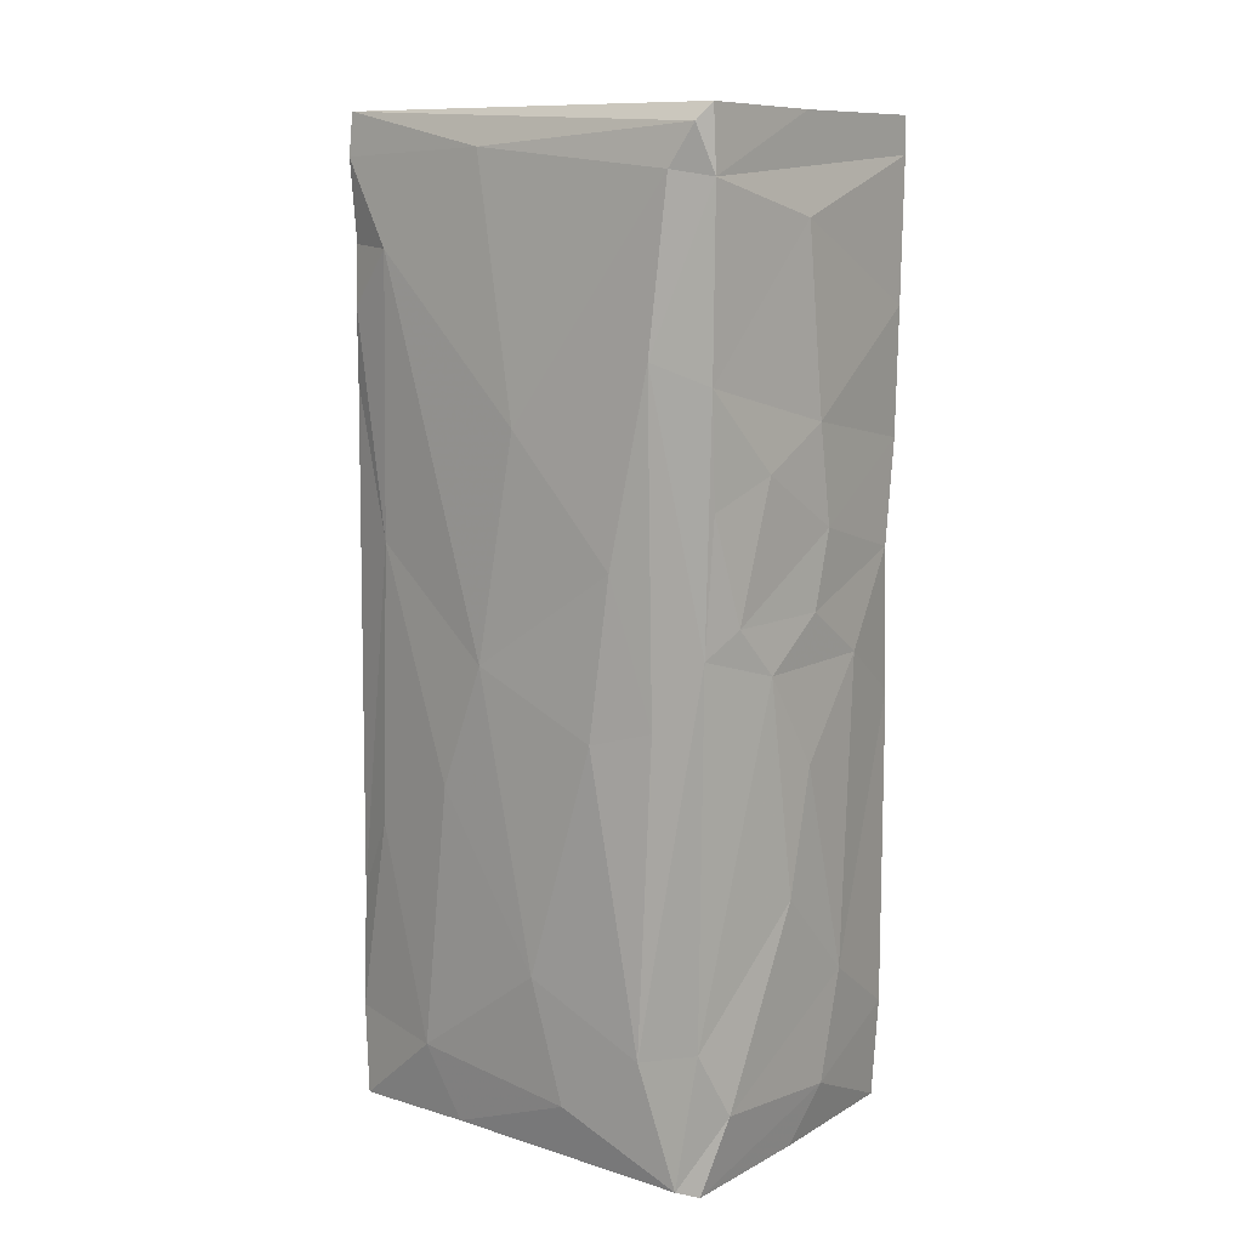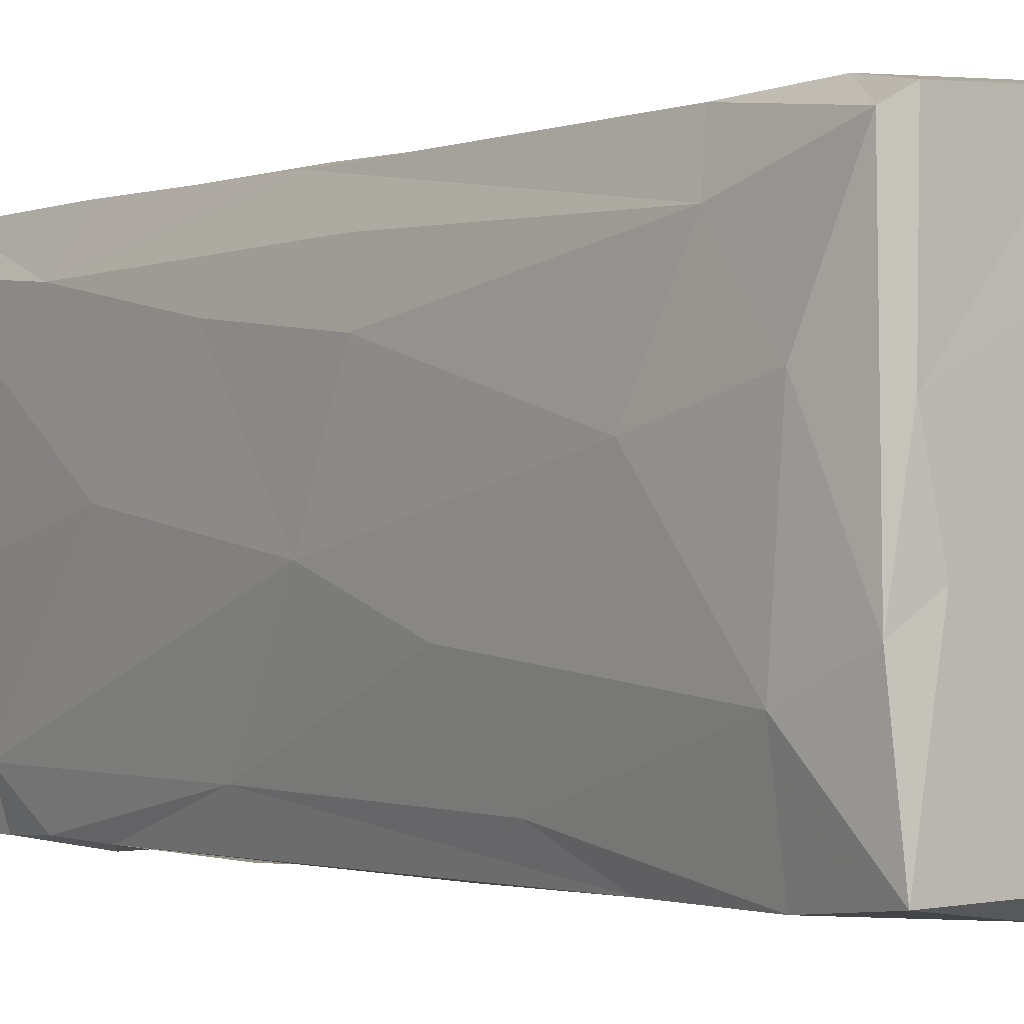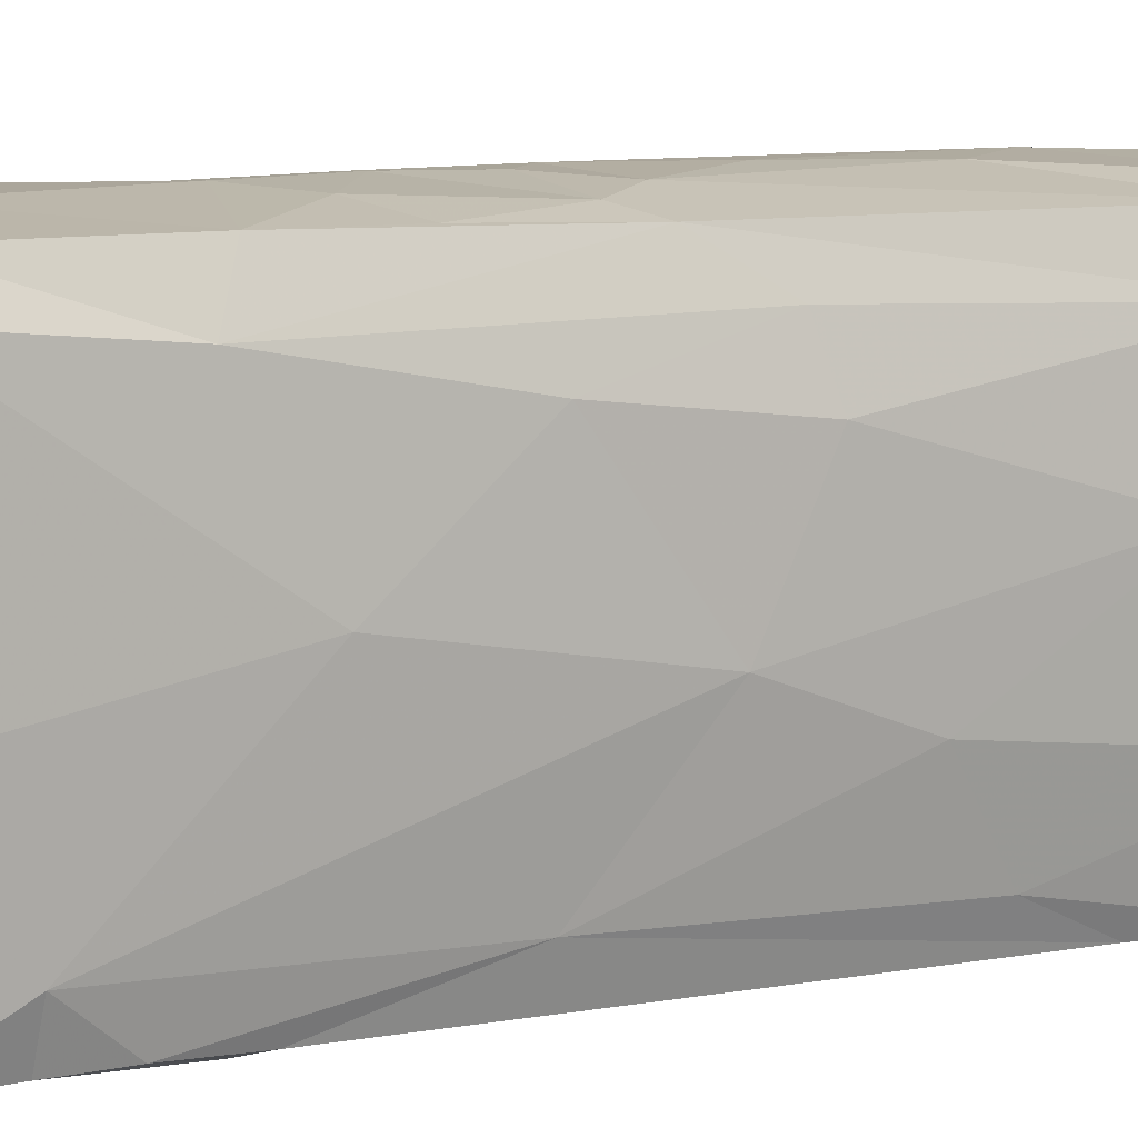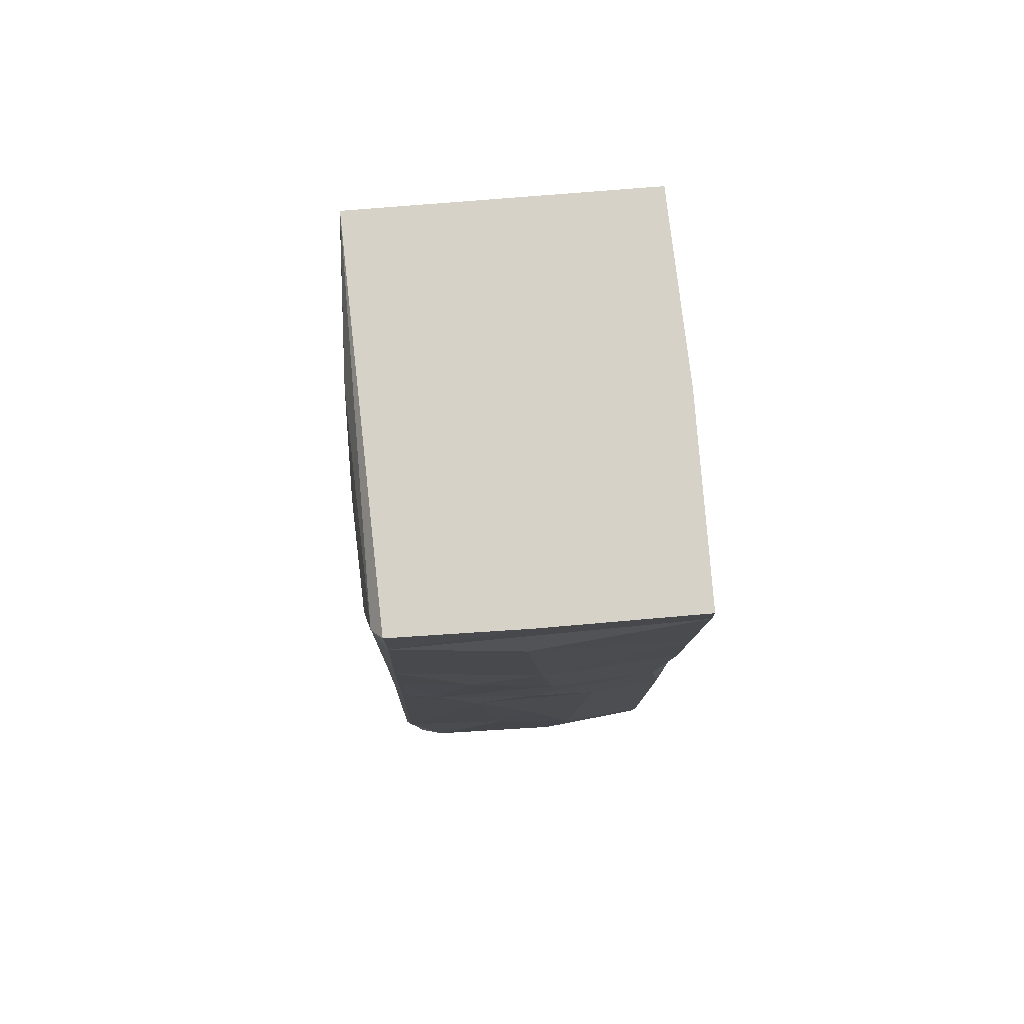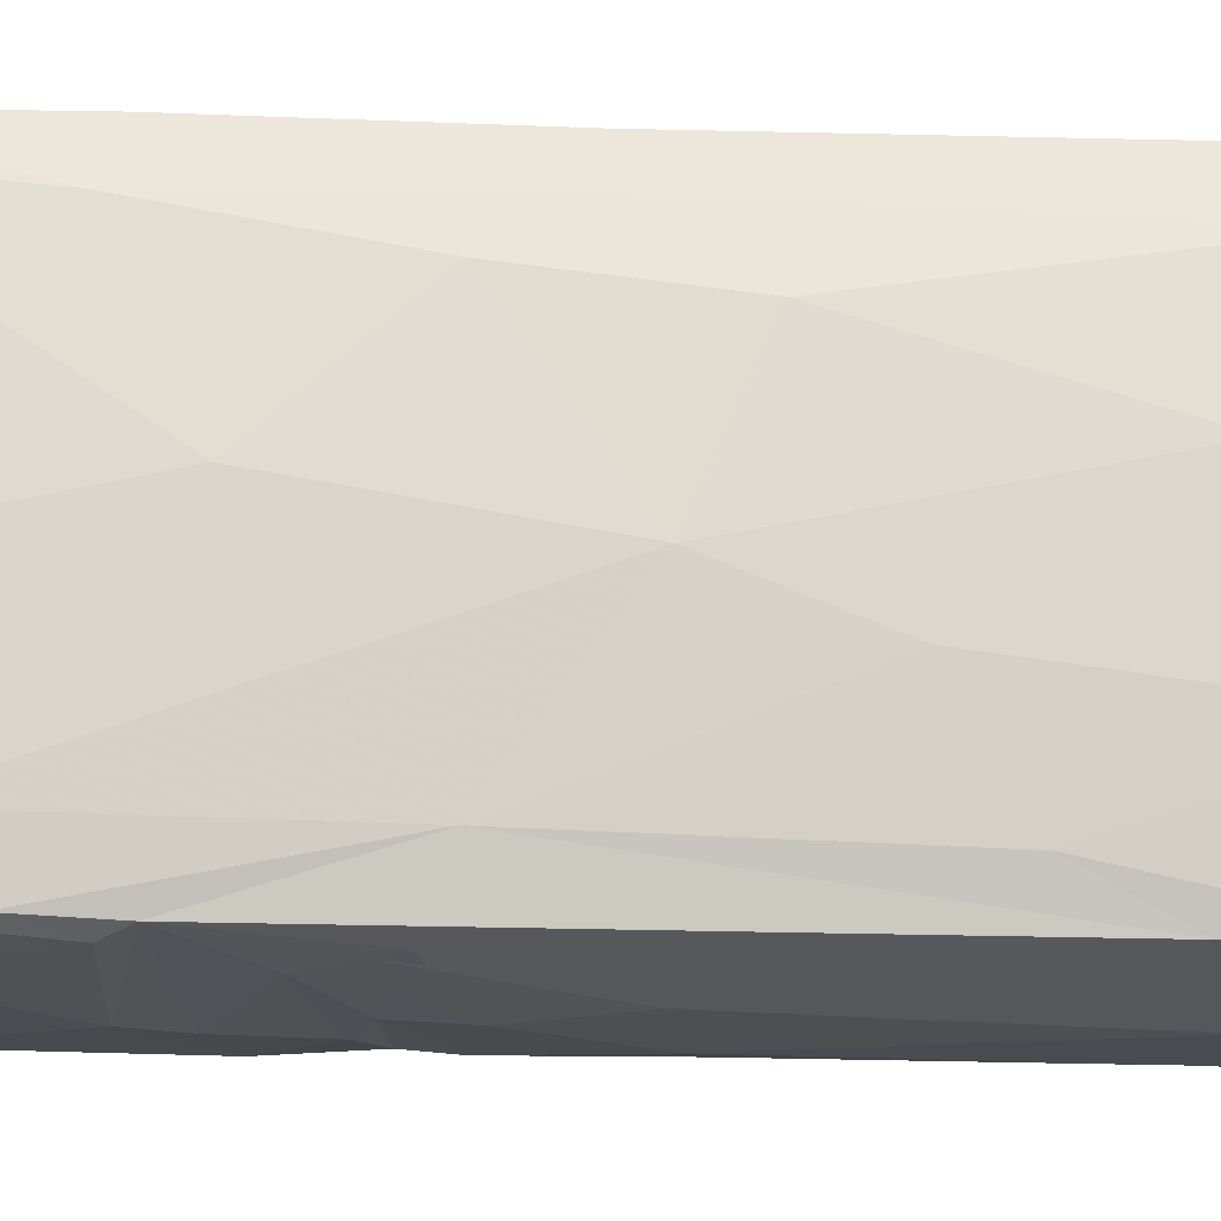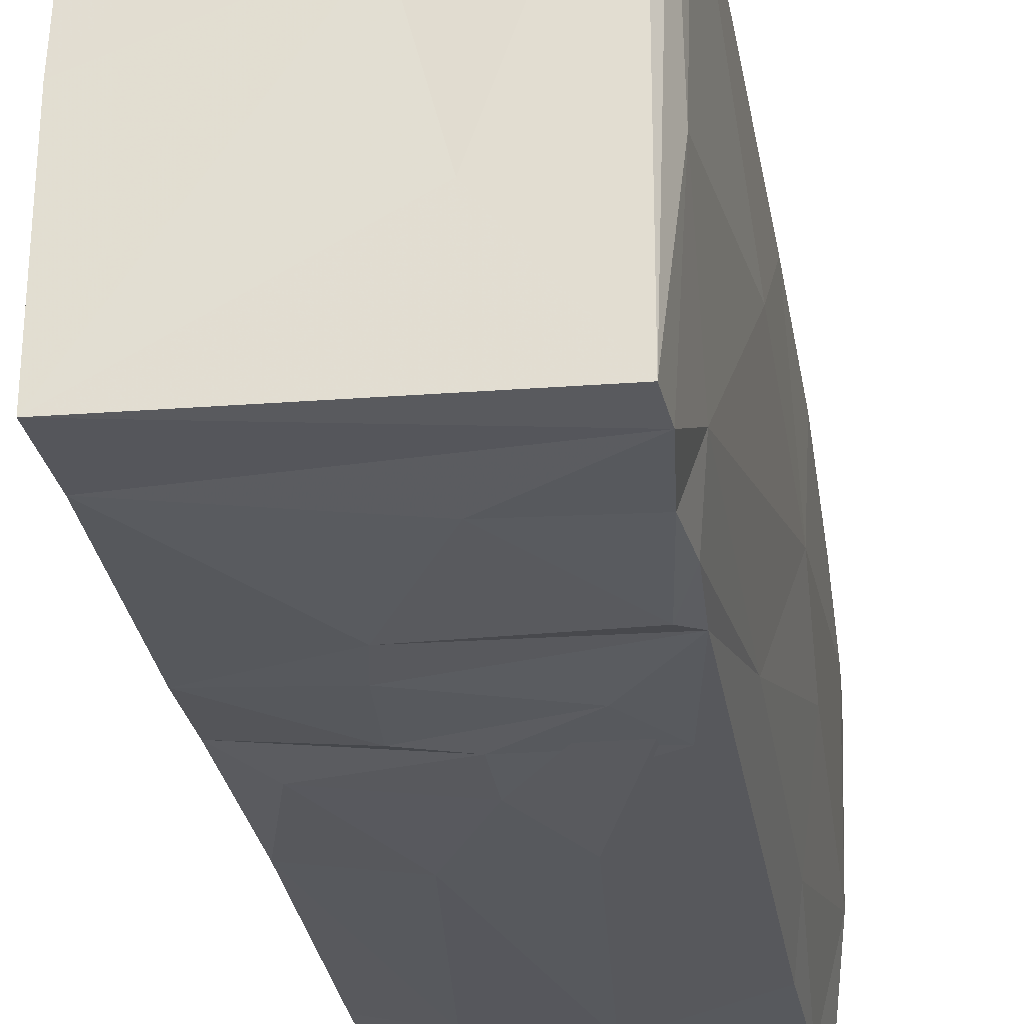
<metadata>
{"format":"obj","ext":"obj","renderer":"f3d","projection":"perspective","resolution":1024,"background":"white","views":[{"elev":11.5,"azim":126.5,"up":"+Z"},{"elev":-1.2,"azim":140.1,"up":"+Y"},{"elev":8.7,"azim":63.7,"up":"+Y"},{"elev":78.6,"azim":173.3,"up":"+Z"},{"elev":-20.1,"azim":85.4,"up":"+Y"},{"elev":-29.3,"azim":8.3,"up":"+Y"}]}
</metadata>
<code>
v 0.02705 0.009212 -0.06271
v 0.001771 0.03195 0.05952
v 0.02385 -0.02603 -0.02841
v -0.01017 0.03296 -0.0009976
v 0.02266 -0.03188 -0.05833
v -0.02438 -0.02918 0.01649
v 0.01869 0.03189 -0.06117
v 0.02298 -0.0246 0.05481
v -0.02486 -0.02973 0.06035
v 0.002113 0.0311 -0.07174
v -0.01203 -0.03238 -0.04611
v 0.006686 -0.01307 0.07357
v 0.02338 -0.02508 0.01344
v 0.02741 0.01453 -0.009743
v -0.006953 -0.03272 0.03163
v 0.02281 0.02996 0.002871
v -0.00574 -0.0326 0.03842
v 0.0005619 0.03305 0.006393
v -0.003313 0.03295 -0.0635
v 0.01176 -0.0329 0.02549
v 0.02584 0.02779 -0.07078
v 0.01076 0.0321 0.02625
v -0.02373 0.0293 0.01361
v -0.02652 -0.01497 0.03765
v -0.0239 0.0314 0.07311
v -0.0214 0.03093 -0.07188
v 0.0006429 -0.03361 0.01008
v 0.0007388 0.03068 0.07345
v 0.01955 -0.006981 -0.07195
v 0.02045 -0.03199 0.05525
v -0.0264 -0.01711 0.02706
v 0.002041 0.03342 -0.01493
v -0.02734 -0.00555 0.01372
v 0.004598 -0.03204 0.05655
v 0.01679 0.03145 0.006385
v 0.02108 -0.03179 0.07363
v 0.0009158 0.009284 0.07335
v -0.01972 0.03211 0.0127
v 0.02517 -0.01105 -0.07076
v 0.02619 0.000696 0.03161
v 0.02548 0.02344 -0.007214
v -0.02655 -0.00741 -0.04471
v 0.0266 0.01721 0.01372
v 0.01044 0.03251 -0.0009256
v -0.02489 0.01922 -0.03041
v 0.02135 -0.03156 0.04651
v 0.02669 0.02206 -0.05314
v 0.007552 -0.03383 -0.002546
v -0.0248 0.02404 0.05565
v -0.02445 -0.03004 0.02829
v -0.02627 -0.01701 -0.004485
v -0.01834 -0.03113 0.01077
v 0.02198 -0.03179 -0.04022
v 0.02515 0.02238 0.0416
v 0.02271 0.02982 -0.07219
v -0.02705 0.006564 0.0182
v -0.02638 -0.004746 0.0549
v -0.02286 -0.03007 -0.06587
v -0.02213 0.03135 -0.009056
v 0.02414 0.03024 -0.051
v -0.02347 -0.02959 -0.008735
v 0.022 0.03033 0.03849
v 0.02133 0.0297 0.07416
v 0.006158 0.03327 -0.03327
v -0.02674 0.006768 -0.02235
v 0.02122 0.03007 0.06488
v 0.0233 -0.007236 0.0687
v 0.02359 -0.03055 -0.07177
v 0.02298 0.02804 0.07172
v -0.02118 -0.02985 -0.07183
v 0.0004794 -0.03323 0.01854
v -0.02567 -0.01011 -0.06059
v -0.006851 0.03347 -0.04691
v 0.02095 -0.03188 0.03569
v 0.027 -0.004819 -0.001443
v 0.01846 -0.03284 0.03891
v 0.02633 -0.01633 -0.05979
v -0.02273 0.03147 0.02803
v 0.02658 -0.01182 -0.01997
v -0.02519 -0.03035 0.07297
v -0.02129 0.03194 -0.05668
v -0.02283 0.03175 0.04685
v 0.005264 -0.03282 -0.06695
v -0.02488 0.01555 -0.06203
v -0.02574 0.01875 0.04383
v 0.0228 0.006795 -0.07192
v -0.008053 -0.004227 -0.07194
v 0.02161 -0.03204 0.06739
v 0.02398 0.02458 0.06584
v -0.02402 0.0314 0.06767
v -0.02393 -0.02086 -0.07184
v 0.003878 -0.0339 -0.04678
v -0.0254 -0.01866 -0.04786
v -0.002657 0.03303 0.01767
v -0.02522 -0.0004245 0.07282
v -0.02349 -0.02944 -0.04755
v 0.02777 0.004553 -0.04445
v 0.02134 0.03034 0.02223
v -0.0006831 0.03269 0.03234
v -0.007691 -0.03274 0.02033
v 0.01787 -0.03265 0.01658
v -0.007664 -0.03331 -0.005574
f 7 21 55
f 7 55 19
f 60 21 7
f 60 7 64
f 60 64 44
f 44 64 32
f 16 60 44
f 16 44 35
f 44 18 35
f 22 35 94
f 35 22 98
f 16 35 98
f 62 16 98
f 62 98 22
f 99 62 22
f 66 54 62
f 62 2 66
f 2 90 66
f 69 66 63
f 7 19 73
f 7 73 64
f 64 73 32
f 4 44 32
f 35 18 94
f 2 62 99
f 66 89 54
f 66 90 28
f 63 66 28
f 19 55 10
f 18 44 4
f 47 21 60
f 18 4 38
f 66 69 89
f 28 90 25
f 32 73 4
f 99 22 94
f 16 62 54
f 47 60 16
f 47 16 41
f 94 18 38
f 16 54 41
f 73 19 81
f 59 4 73
f 99 82 2
f 59 38 4
f 94 38 78
f 94 78 99
f 82 99 78
f 19 10 26
f 81 19 26
f 73 81 59
f 43 14 41
f 38 59 23
f 78 38 23
f 41 54 43
f 2 82 90
f 14 47 41
f 54 89 40
f 63 28 37
f 86 55 21
f 86 10 55
f 10 86 26
f 78 85 82
f 28 25 95
f 59 81 45
f 81 26 84
f 1 21 47
f 23 59 45
f 49 82 85
f 43 54 40
f 28 95 37
f 47 97 1
f 85 23 56
f 78 23 85
f 90 49 25
f 97 47 14
f 36 69 63
f 84 45 81
f 69 67 89
f 23 65 56
f 63 37 12
f 40 89 67
f 63 12 36
f 84 26 91
f 21 1 39
f 75 14 43
f 21 39 86
f 87 91 26
f 77 1 97
f 65 23 45
f 75 97 14
f 75 43 40
f 25 49 95
f 86 87 26
f 95 49 85
f 29 86 39
f 29 87 86
f 72 84 91
f 65 45 84
f 56 65 33
f 77 39 1
f 79 97 75
f 37 95 80
f 79 77 97
f 33 65 42
f 42 65 84
f 67 69 36
f 42 84 72
f 57 56 33
f 85 56 57
f 68 29 39
f 8 40 67
f 13 79 75
f 95 85 57
f 33 42 51
f 93 42 72
f 8 75 40
f 3 77 79
f 12 37 80
f 57 33 31
f 24 57 31
f 29 91 87
f 13 75 8
f 9 57 24
f 68 39 77
f 51 42 93
f 8 67 88
f 88 67 36
f 3 79 13
f 68 77 5
f 5 77 3
f 95 57 80
f 53 3 13
f 72 96 93
f 53 13 74
f 33 51 6
f 46 13 8
f 30 8 88
f 24 31 6
f 46 8 30
f 70 91 29
f 3 53 5
f 9 24 50
f 12 80 36
f 33 6 31
f 46 74 13
f 29 68 70
f 48 53 74
f 27 48 74
f 101 27 74
f 20 101 74
f 76 74 46
f 72 91 58
f 96 72 58
f 51 93 96
f 6 50 24
f 76 46 30
f 88 34 30
f 83 70 68
f 53 92 5
f 15 20 74
f 9 34 88
f 83 68 5
f 48 92 53
f 71 101 20
f 34 76 30
f 61 6 51
f 17 15 74
f 76 17 74
f 17 76 34
f 80 57 9
f 92 83 5
f 61 51 96
f 27 101 71
f 100 71 20
f 100 20 15
f 36 80 88
f 9 17 34
f 80 9 88
f 58 91 70
f 92 58 83
f 92 11 58
f 102 92 48
f 102 48 27
f 52 27 71
f 71 100 6
f 15 50 100
f 58 70 83
f 96 58 11
f 61 96 11
f 102 11 92
f 61 11 102
f 52 61 102
f 52 102 27
f 71 6 52
f 50 6 100
f 50 15 17
f 9 50 17
f 82 49 90
f 52 6 61

</code>
